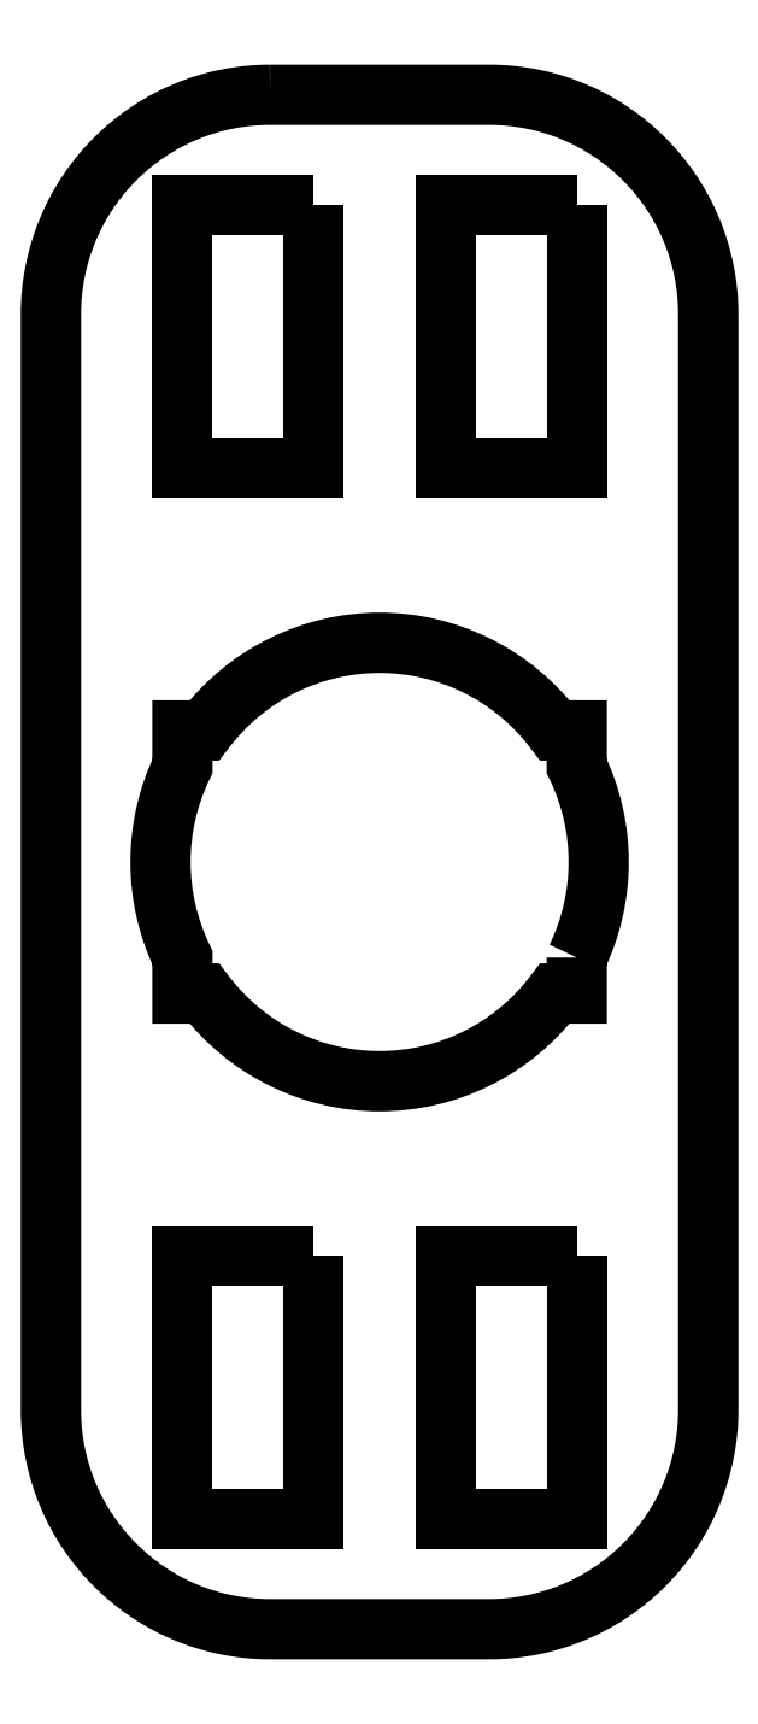
<metadata>
{"format":"dxf","ext":"dxf","renderer":"ezdxf+matplotlib","layout":"modelspace","background":"white","min_lineweight":24,"dpi":150}
</metadata>
<code>
0
SECTION
2
ENTITIES
0
LWPOLYLINE
8
0
90
8
70
1
43
0
10
-2.5
20
17.5
42
0.4142
10
-7.5
20
12.5
10
-7.5
20
-12.5
42
0.4142
10
-2.5
20
-17.5
10
2.5
20
-17.5
42
0.4142
10
7.5
20
-12.5
10
7.5
20
12.5
42
0.4142
10
2.5
20
17.5
0
LWPOLYLINE
8
0
90
4
70
1
43
0
10
-1.5
20
15
10
-1.5
20
9
10
-4.5
20
9
10
-4.5
20
15
0
LWPOLYLINE
8
0
90
4
70
1
43
0
10
-1.5
20
-9
10
-1.5
20
-15
10
-4.5
20
-15
10
-4.5
20
-9
0
LWPOLYLINE
8
0
90
4
70
1
43
0
10
4.5
20
15
10
4.5
20
9
10
1.5
20
9
10
1.5
20
15
0
LWPOLYLINE
8
0
90
4
70
1
43
0
10
4.5
20
-9
10
4.5
20
-15
10
1.5
20
-15
10
1.5
20
-9
0
LWPOLYLINE
8
0
90
12
70
1
43
0
10
4.5
20
-2.179
10
4.5
20
-3
10
4
20
-3
42
-0.5
10
-4
20
-3
10
-4.5
20
-3
10
-4.5
20
-2.179
42
-0.2294
10
-4.5
20
2.179
10
-4.5
20
3
10
-4
20
3
42
-0.5
10
4
20
3
10
4.5
20
3
10
4.5
20
2.179
42
-0.2294
0
ENDSEC
0
EOF

</code>
